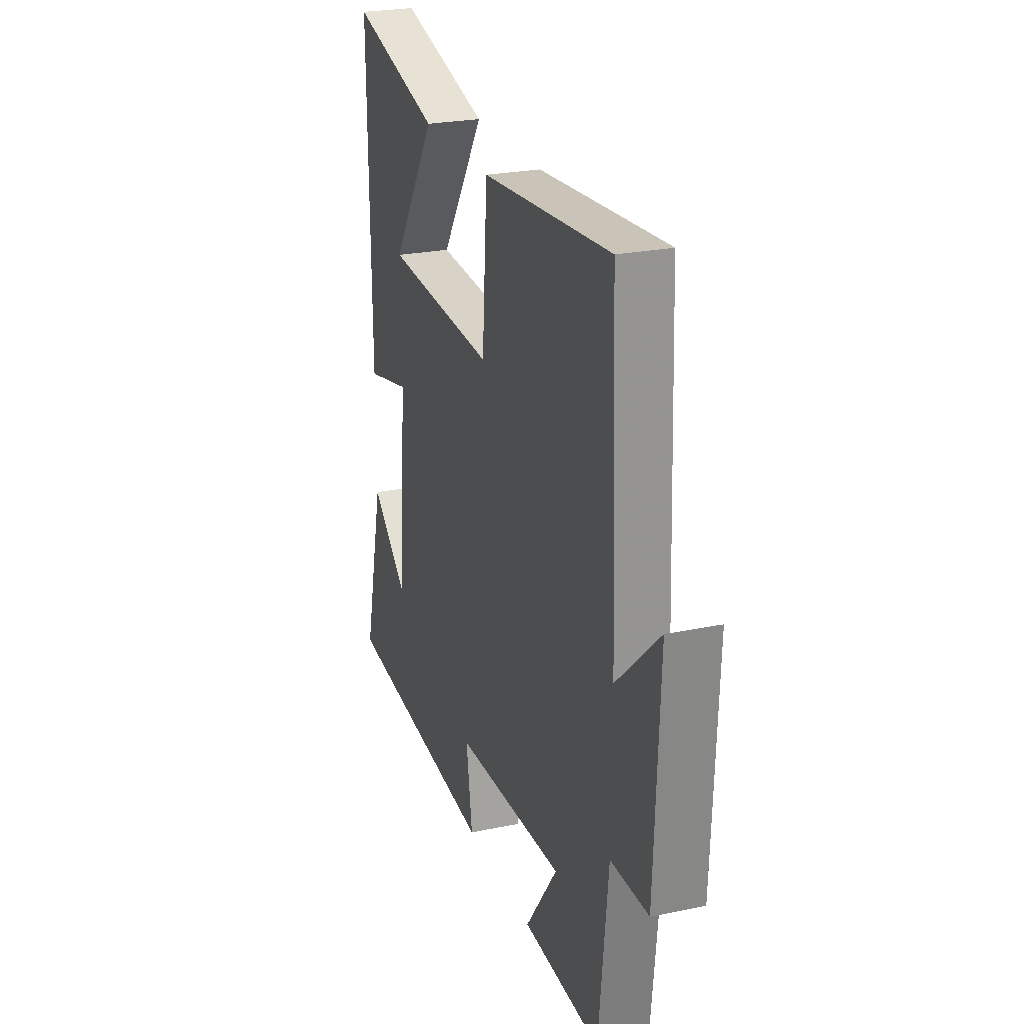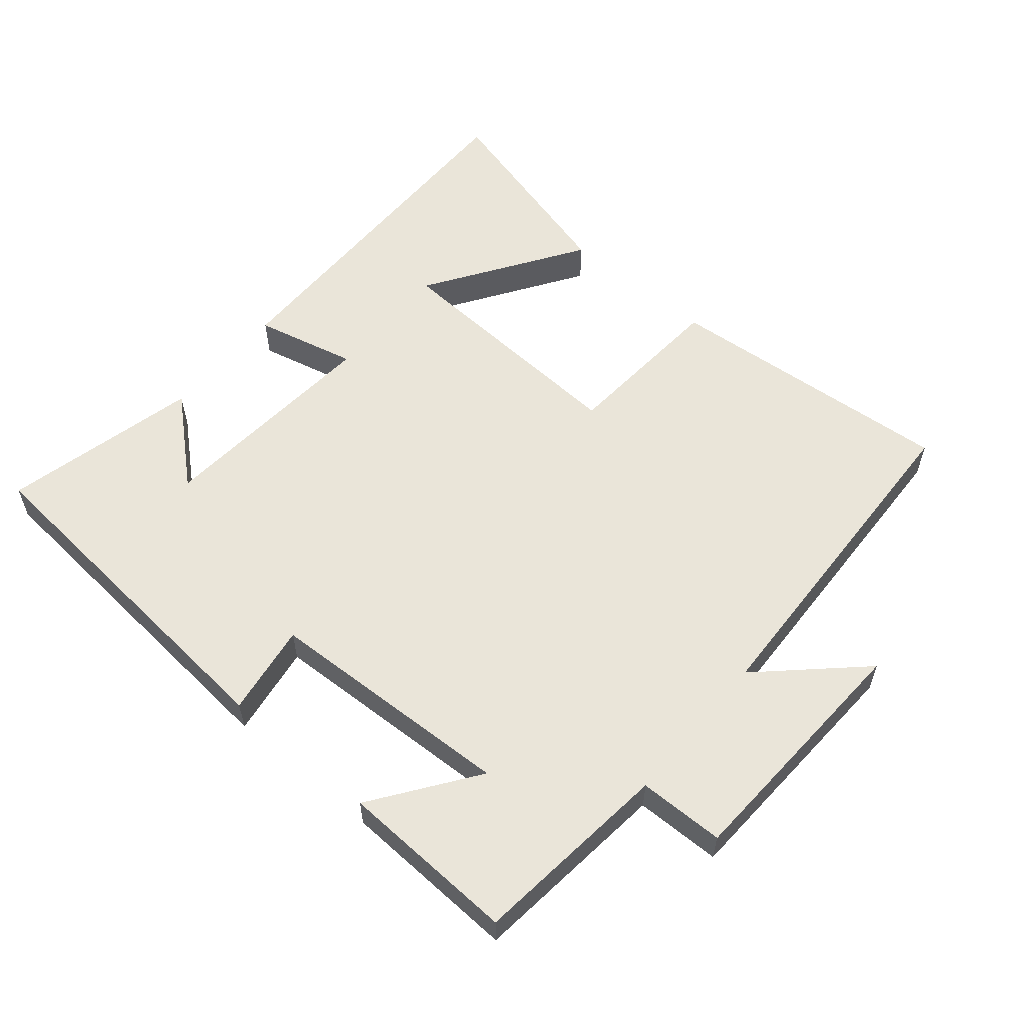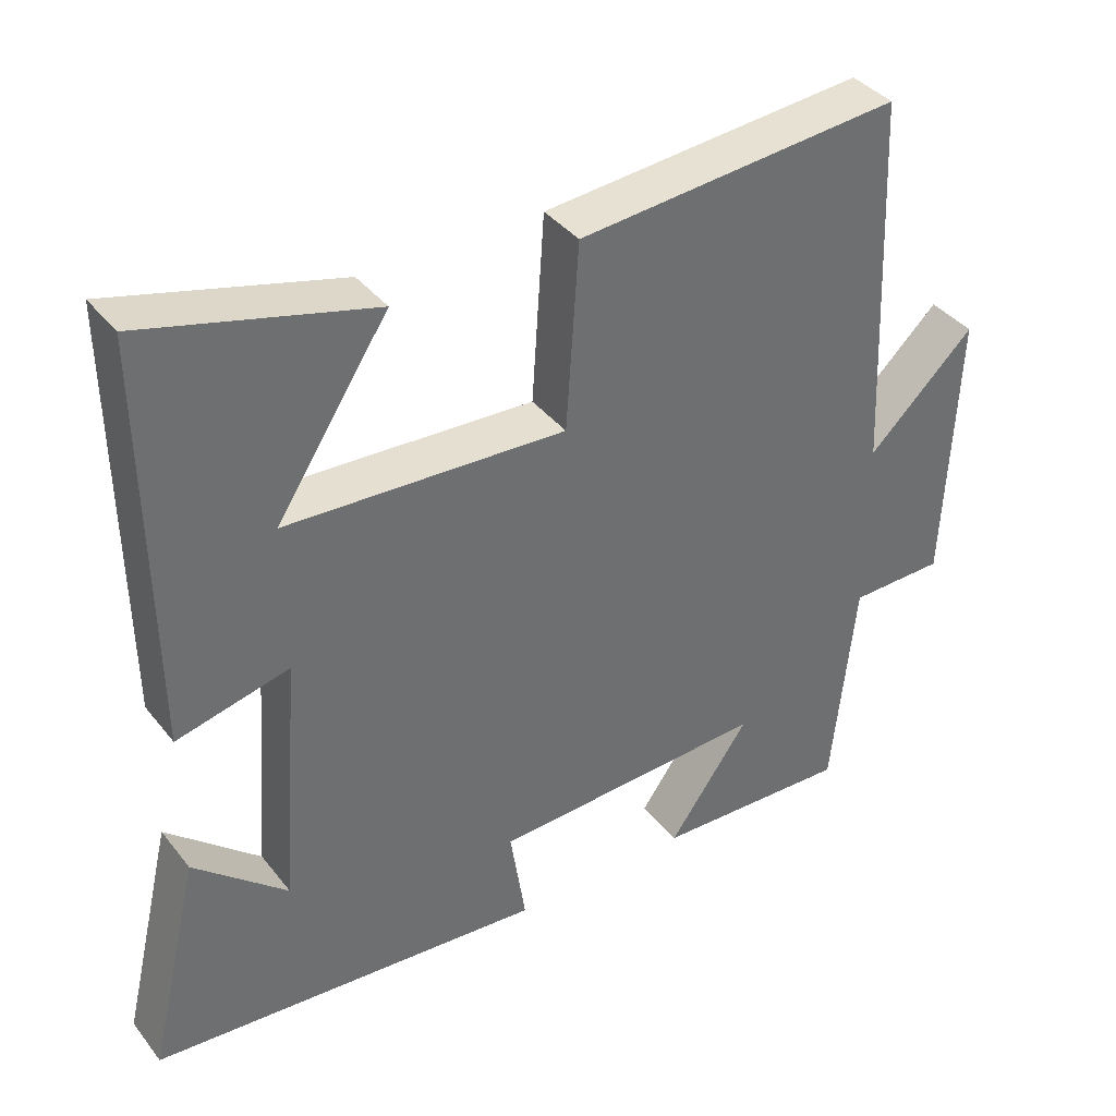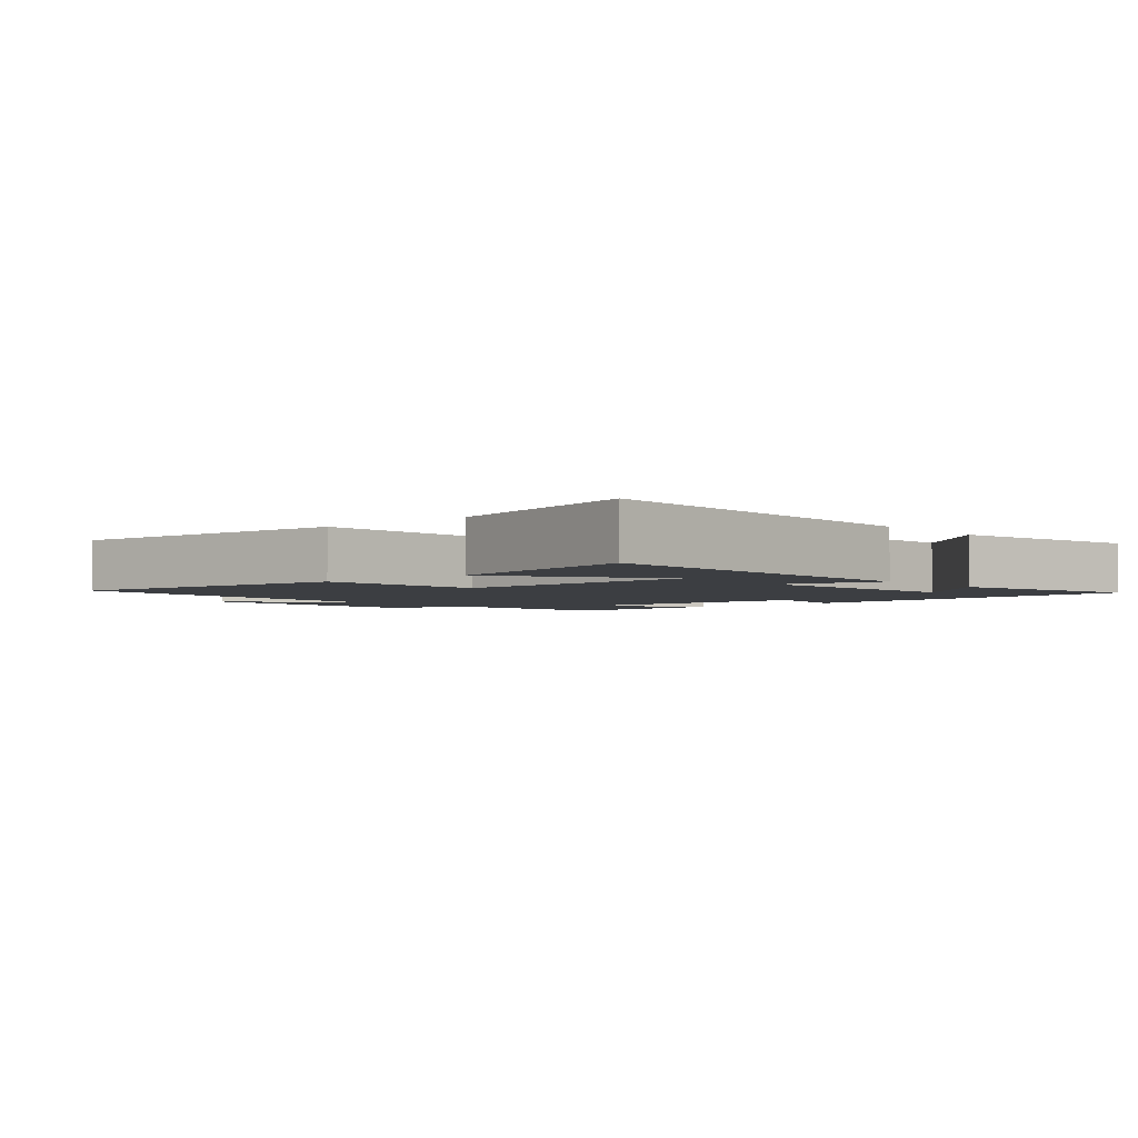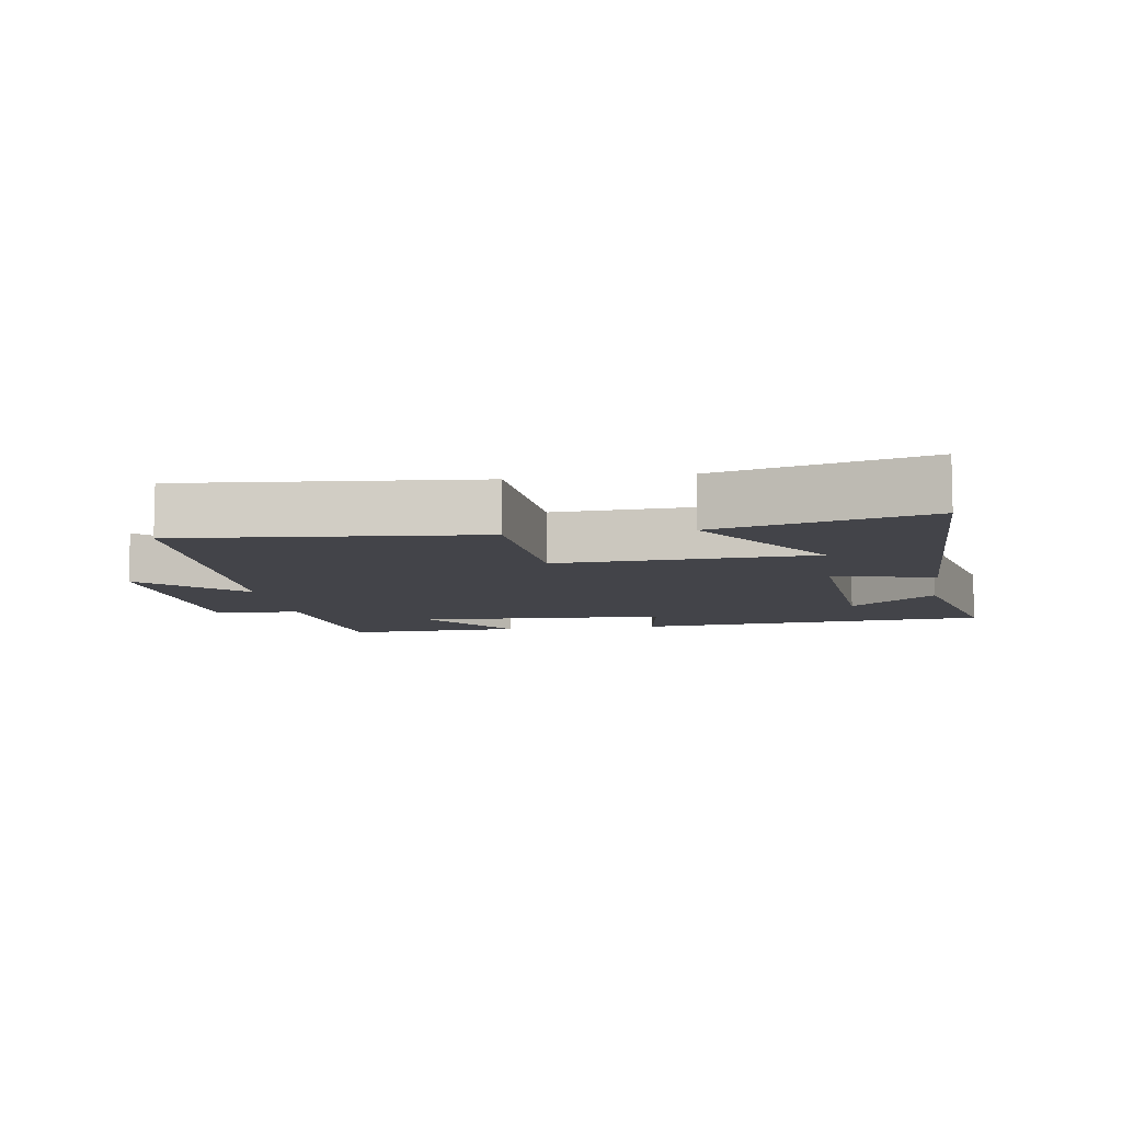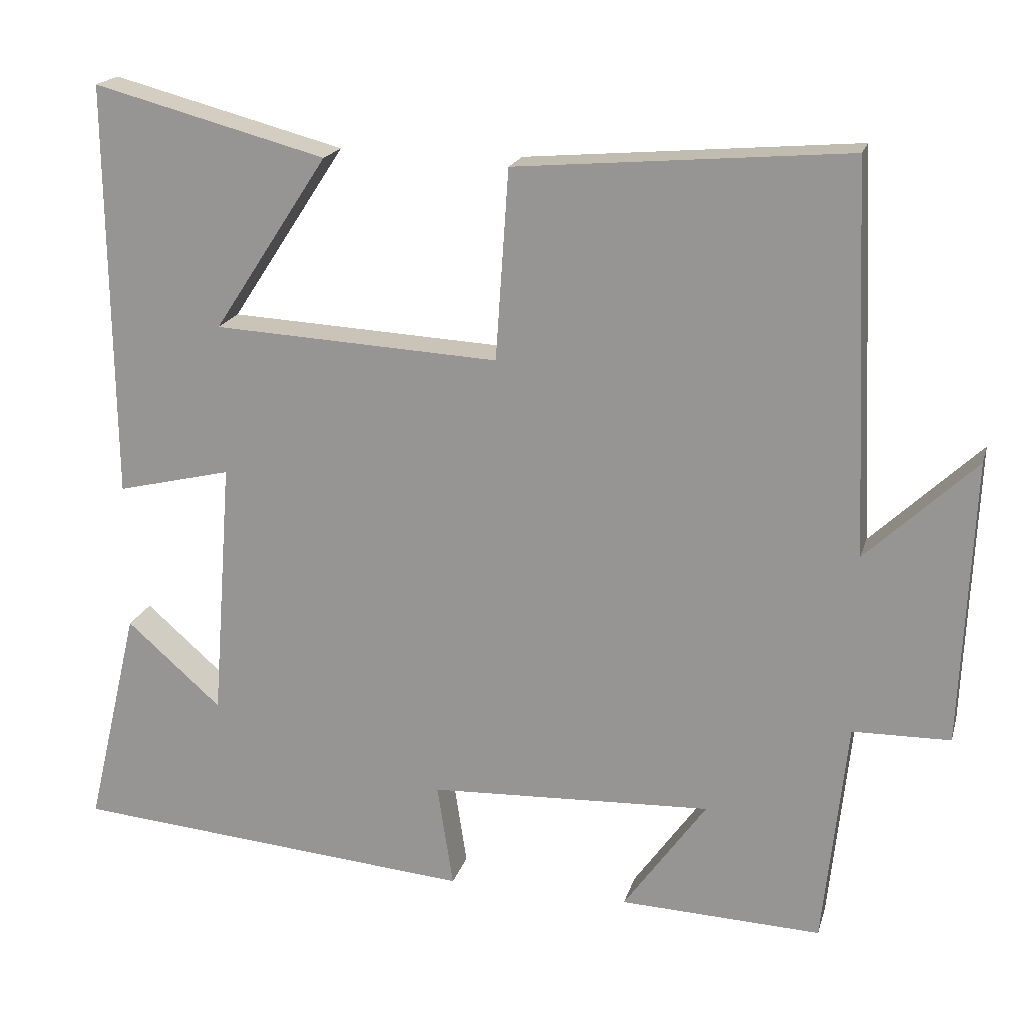
<metadata>
{"format":"obj","ext":"obj","renderer":"f3d","projection":"perspective","resolution":1024,"background":"white","views":[{"elev":24.9,"azim":-108.9,"up":"+Z"},{"elev":57.7,"azim":-139.8,"up":"+Y"},{"elev":38.4,"azim":146.2,"up":"+Z"},{"elev":-3.1,"azim":40.8,"up":"+Y"},{"elev":-8.4,"azim":8.5,"up":"+Y"},{"elev":18.8,"azim":-165.5,"up":"+Z"}]}
</metadata>
<code>
v -0.478 0.07 0.537
v -0.042 0.07 0.5
v -0.025 0.07 0.25
v 0.351 0.07 0.27
v 0.2 0.07 0.5
v 0.506 0.07 0.581
v 0.5 0.07 0.034
v 0.349 0.07 0.07
v 0.375 0.07 -0.272
v 0.5 0.07 -0.162
v 0.569 0.07 -0.454
v 0.038 0.07 -0.5
v 0.059 0.07 -0.363
v -0.313 0.07 -0.347
v -0.204 0.07 -0.5
v -0.469 0.07 -0.511
v -0.5 0.07 -0.214
v -0.628 0.07 -0.212
v -0.644 0.07 0.162
v -0.5 0.07 0.026
v -0.478 0 0.537
v -0.042 0 0.5
v -0.025 0 0.25
v 0.351 0 0.27
v 0.2 0 0.5
v 0.506 0 0.581
v 0.5 0 0.034
v 0.349 0 0.07
v 0.375 0 -0.272
v 0.5 0 -0.162
v 0.569 0 -0.454
v 0.038 0 -0.5
v 0.059 0 -0.363
v -0.313 0 -0.347
v -0.204 0 -0.5
v -0.469 0 -0.511
v -0.5 0 -0.214
v -0.628 0 -0.212
v -0.644 0 0.162
v -0.5 0 0.026
f 17 18 19 20
f 14 15 16 17
f 13 14 17 20
f 11 12 13
f 9 10 11
f 9 11 13 20
f 6 7 8
f 4 5 6
f 4 6 8
f 3 4 8
f 20 1 2 3
f 3 8 9 20
f 40 39 38 37
f 37 36 35 34
f 40 37 34 33
f 33 32 31
f 31 30 29
f 40 33 31 29
f 28 27 26
f 26 25 24
f 28 26 24
f 28 24 23
f 23 22 21 40
f 40 29 28 23
f 1 21 22 2
f 2 22 23 3
f 3 23 24 4
f 4 24 25 5
f 5 25 26 6
f 6 26 27 7
f 7 27 28 8
f 8 28 29 9
f 9 29 30 10
f 10 30 31 11
f 11 31 32 12
f 12 32 33 13
f 13 33 34 14
f 14 34 35 15
f 15 35 36 16
f 16 36 37 17
f 17 37 38 18
f 18 38 39 19
f 19 39 40 20
f 20 40 21 1

</code>
